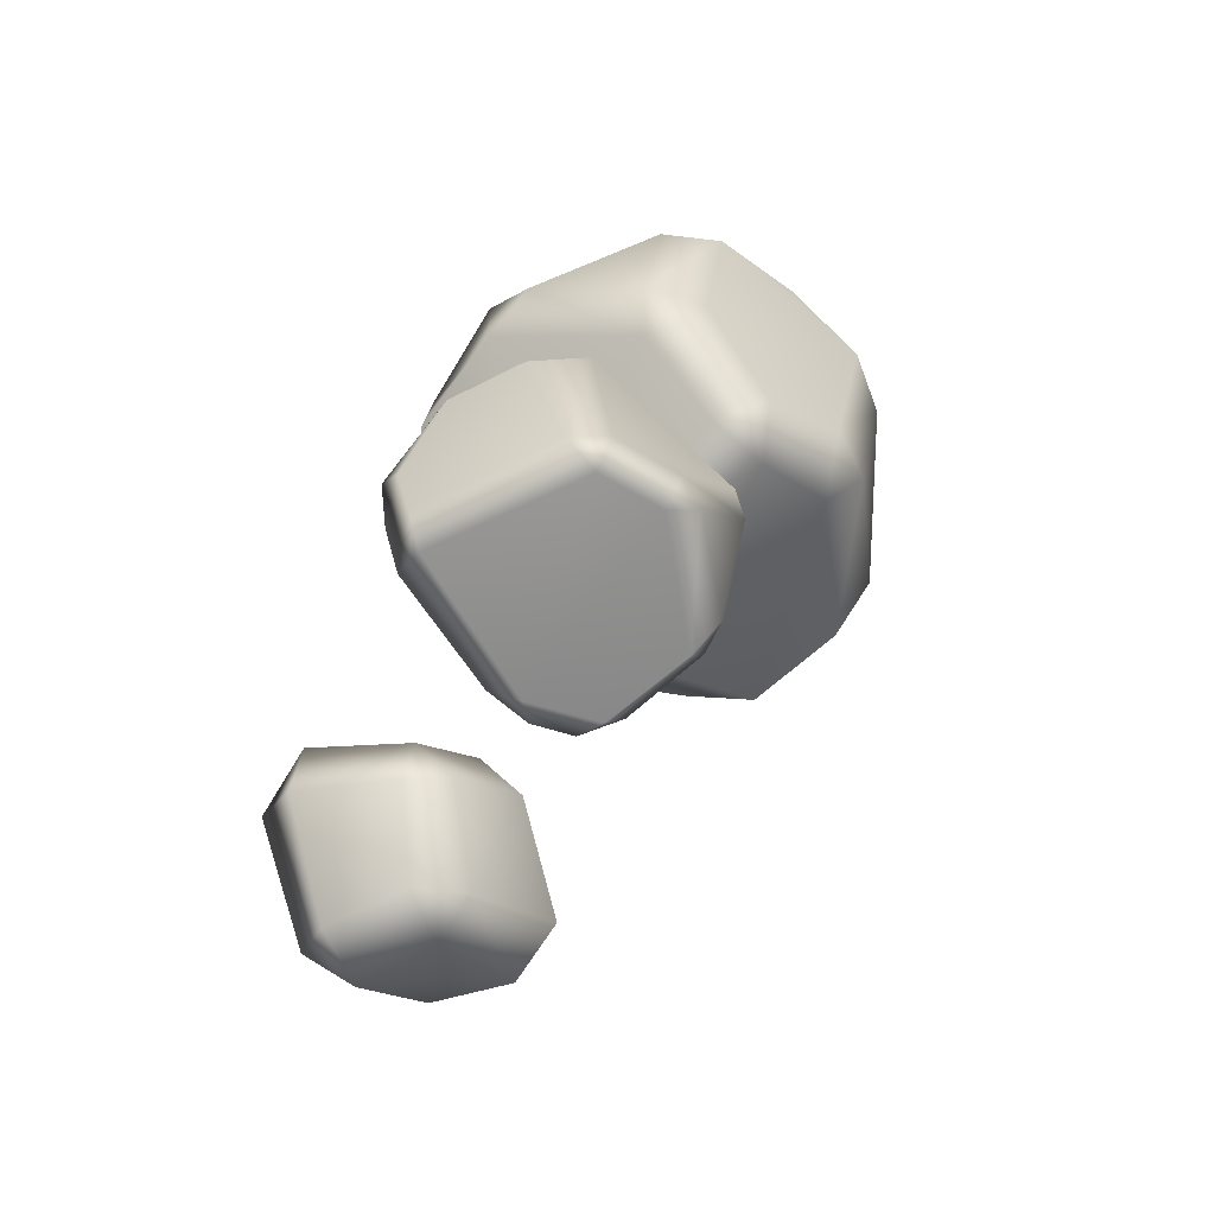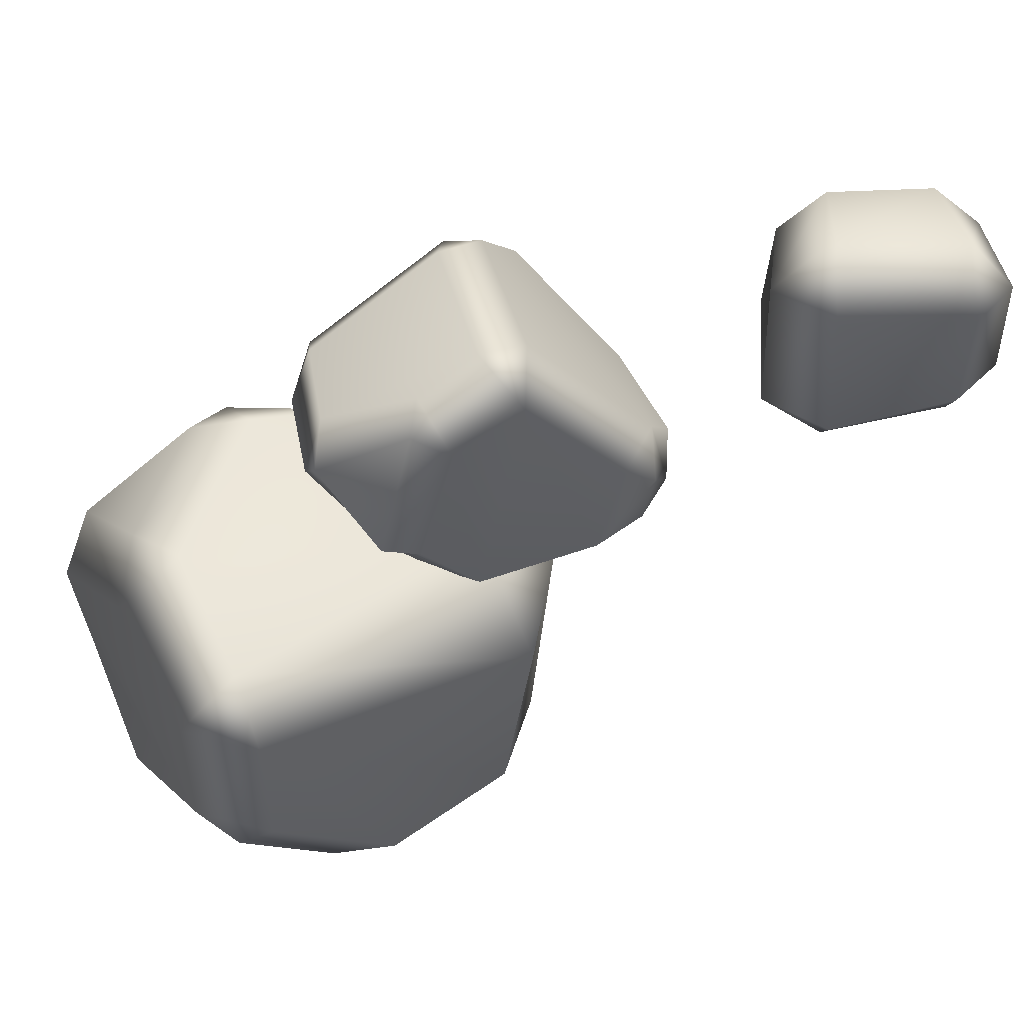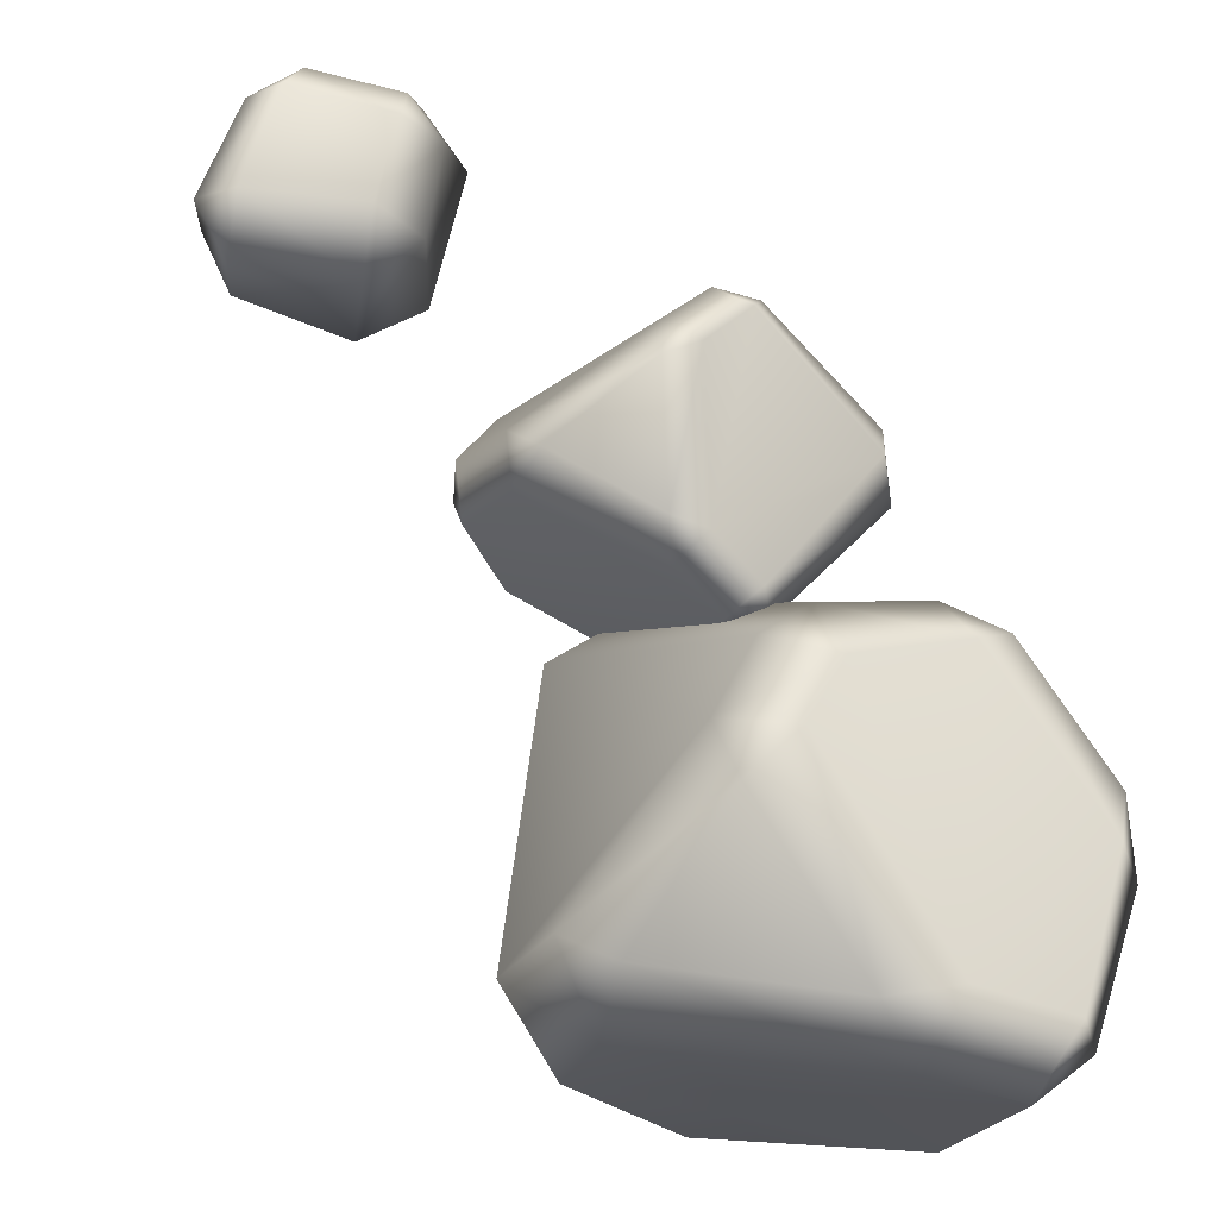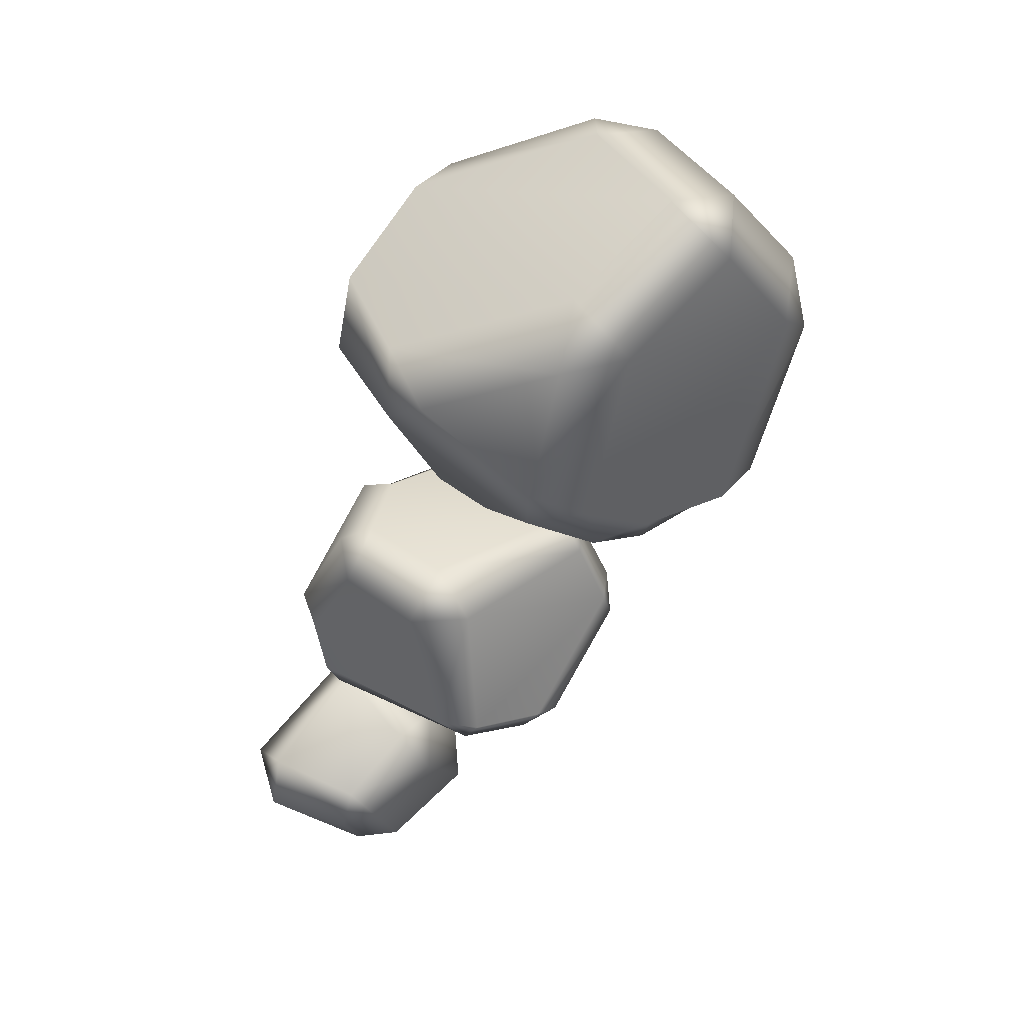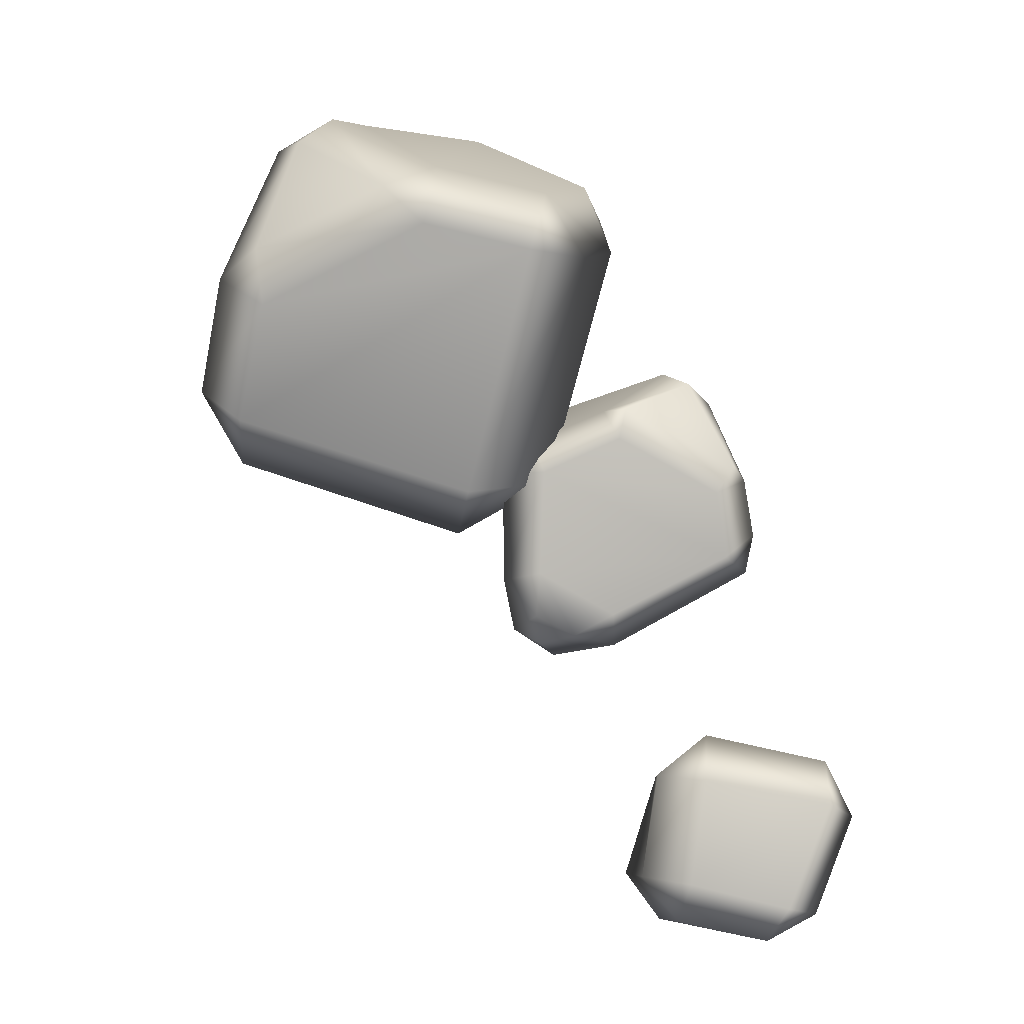
<metadata>
{"format":"obj","ext":"obj","renderer":"f3d","projection":"perspective","resolution":1024,"background":"white","views":[{"elev":-32.2,"azim":114.1,"up":"+Z"},{"elev":-45.6,"azim":103.0,"up":"+Y"},{"elev":77.5,"azim":-64.5,"up":"+Y"},{"elev":63.8,"azim":123.2,"up":"+Z"},{"elev":-10.8,"azim":-12.1,"up":"+Z"}]}
</metadata>
<code>
g m_map_wizard_rock_02
v -0.1872 0.1522 0.5079
v -0.2427 0.0296 0.4653
v -0.3038 0.06879 0.4328
v -0.2494 0.193 0.4752
v -0.2874 -0.0006947 0.4211
v -0.1752 0.232 0.4812
v -0.0315 0.2019 0.4555
v -0.04339 0.1257 0.4871
v -0.1872 0.1522 0.5079
v 0.01806 0.1489 0.4456
v -0.2494 0.193 0.4752
v -0.2733 0.263 0.3838
v -0.1986 0.2977 0.3859
v -0.1752 0.232 0.4812
v -0.0315 0.2019 0.4555
v -0.2379 0.3051 0.3287
v -0.0315 0.2019 0.4555
v 0.06504 0.2196 0.2847
v 0.09484 0.1625 0.3099
v 0.01806 0.1489 0.4456
v 0.09035 0.02297 0.3568
v 0.09445 0.1592 0.2442
v 0.03788 0.2134 0.156
v -0.0002393 0.2618 0.1974
v 0.02044 0.009841 0.02033
v -0.3347 0.1091 0.04933
v -0.2923 0.2231 0.08267
v -0.3537 0.2155 0.151
v -0.3876 0.09238 0.1313
v -0.3467 0.02095 0.08183
v -0.3467 0.02095 0.08183
v -0.08934 -0.05535 -0.007469
v -0.07668 0.0722 -0.03327
v -0.3347 0.1091 0.04933
v -0.09667 0.2852 0.1231
v -0.01312 0.2477 0.1263
v -0.2923 0.2231 0.08267
v 0.02044 0.009841 0.02033
v -0.3876 0.09238 0.1313
v -0.3766 -0.006782 0.2432
v -0.3319 -0.06822 0.1977
v -0.3467 0.02095 0.08183
v -0.08934 -0.05535 -0.007469
v -0.04081 -0.1712 0.251
v 0.03149 -0.1332 0.2573
v 0.02044 0.009841 0.02033
v -0.01764 -0.1471 0.3273
v 0.02044 0.009841 0.02033
v 0.03788 0.2134 0.156
v -0.01312 0.2477 0.1263
v -0.07668 0.0722 -0.03327
v -0.04081 -0.1712 0.251
v -0.1629 -0.1672 0.2747
v -0.1442 -0.1438 0.3511
v -0.01764 -0.1471 0.3273
v -0.01764 -0.1471 0.3273
v 0.05504 -0.0405 0.3757
v 0.09267 -0.02039 0.3026
v 0.03149 -0.1332 0.2573
v 0.02044 0.009841 0.02033
v 0.09445 0.1592 0.2442
v 0.09035 0.02297 0.3568
v 0.09484 0.1625 0.3099
v -0.2733 0.263 0.3838
v -0.3537 0.2155 0.151
v -0.2936 0.2658 0.1417
v -0.2379 0.3051 0.3287
v -0.1349 0.3155 0.1665
v -0.2923 0.2231 0.08267
v -0.09667 0.2852 0.1231
v -0.2379 0.3051 0.3287
v -0.1349 0.3155 0.1665
v -0.07441 0.3113 0.1924
v -0.1986 0.2977 0.3859
v -0.0002393 0.2618 0.1974
v -0.09667 0.2852 0.1231
v -0.01312 0.2477 0.1263
v 0.06504 0.2196 0.2847
v -0.0315 0.2019 0.4555
v 0.03788 0.2134 0.156
v -0.3766 -0.006782 0.2432
v -0.3038 0.06879 0.4328
v -0.2874 -0.0006947 0.4211
v -0.3401 -0.05998 0.2672
v -0.3319 -0.06822 0.1977
v -0.3038 0.06879 0.4328
v -0.3876 0.09238 0.1313
v -0.2494 0.193 0.4752
v -0.3537 0.2155 0.151
v -0.2733 0.263 0.3838
v -0.3401 -0.05998 0.2672
v -0.2063 -0.1385 0.3259
v -0.1629 -0.1672 0.2747
v -0.3319 -0.06822 0.1977
v -0.04081 -0.1712 0.251
v -0.3467 0.02095 0.08183
v -0.08934 -0.05535 -0.007469
v -0.1442 -0.1438 0.3511
v -0.2063 -0.1385 0.3259
v -0.2874 -0.0006947 0.4211
v -0.2427 0.0296 0.4653
v -0.1442 -0.1438 0.3511
v -0.1442 -0.1438 0.3511
v -0.1872 0.1522 0.5079
v -0.04339 0.1257 0.4871
v -0.01764 -0.1471 0.3273
v 0.05504 -0.0405 0.3757
v 0.01806 0.1489 0.4456
v 0.09035 0.02297 0.3568
v -0.2874 -0.0006947 0.4211
v -0.2063 -0.1385 0.3259
v -0.3401 -0.05998 0.2672
v -0.1872 0.1522 0.5079
v -0.2494 0.193 0.4752
v -0.1752 0.232 0.4812
v -0.2936 0.2658 0.1417
v -0.3537 0.2155 0.151
v -0.2923 0.2231 0.08267
v 0.02018 0.158 0.1273
v -0.0004761 -0.001592 0.06802
v -0.03235 0.01719 0.03146
v 0.005437 -0.03427 0.02422
v 0.08825 -0.0682 0.06109
v 0.07792 -0.03628 0.1007
v 0.02018 0.158 0.1273
v -0.03235 0.01719 0.03146
v -0.0001636 0.1757 0.09295
v -0.02749 0.03742 -0.09395
v 0.005437 -0.03427 0.02422
v 0.005565 -0.01058 -0.09247
v -0.002767 0.09539 -0.1447
v 0.007612 0.0177 -0.139
v 0.01996 0.05215 -0.1667
v 0.01976 0.1899 -0.1055
v 0.0124 0.2205 0.03863
v 0.03664 0.1958 0.1127
v 0.1919 0.1459 0.1529
v 0.1679 0.09139 0.1752
v 0.02018 0.158 0.1273
v -0.0001636 0.1757 0.09295
v -0.0001636 0.1757 0.09295
v 0.0124 0.2205 0.03863
v 0.05023 0.2392 0.05723
v 0.03664 0.1958 0.1127
v 0.1919 0.1459 0.1529
v 0.2479 0.1931 0.005226
v 0.1892 0.2389 -0.01505
v 0.04512 0.2465 0.02217
v 0.163 0.2463 -0.03993
v 0.1968 0.2238 -0.05515
v 0.2521 0.1786 -0.03498
v 0.05719 0.2247 -0.0963
v 0.2268 0.09063 0.1404
v 0.2188 -0.0002109 0.1264
v 0.1607 -0.005096 0.1581
v 0.1679 0.09139 0.1752
v 0.1919 0.1459 0.1529
v 0.1836 -0.03301 0.1406
v 0.1919 0.1459 0.1529
v 0.2479 0.1931 0.005226
v 0.2672 0.1527 0.004694
v 0.2268 0.09063 0.1404
v 0.2521 0.1786 -0.03498
v 0.07792 -0.03628 0.1007
v 0.1607 -0.005096 0.1581
v 0.1836 -0.03301 0.1406
v 0.09705 -0.06444 0.09773
v 0.02018 0.158 0.1273
v 0.1679 0.09139 0.1752
v -0.0004761 -0.001592 0.06802
v 0.0124 0.2205 0.03863
v 0.01976 0.1899 -0.1055
v 0.05719 0.2247 -0.0963
v 0.04512 0.2465 0.02217
v 0.2521 0.1786 -0.03498
v 0.262 0.0007026 -0.0812
v 0.2696 -0.008622 -0.03631
v 0.2672 0.1527 0.004694
v 0.2188 -0.0002109 0.1264
v 0.2517 -0.03334 0.02462
v 0.2233 -0.04347 -0.07076
v 0.2049 -0.07059 0.0008191
v 0.2299 -0.06292 0.03542
v 0.1836 -0.03301 0.1406
v 0.2268 0.09063 0.1404
v 0.262 0.0007026 -0.0812
v 0.1068 0.03496 -0.1684
v 0.09418 -0.01136 -0.1386
v 0.2233 -0.04347 -0.07076
v 0.05361 0.01619 -0.1611
v 0.005565 -0.01058 -0.09247
v 0.007612 0.0177 -0.139
v 0.01996 0.05215 -0.1667
v 0.163 0.2463 -0.03993
v 0.05719 0.2247 -0.0963
v 0.06425 0.193 -0.1332
v 0.1968 0.2238 -0.05515
v 0.01976 0.1899 -0.1055
v 0.01976 0.1899 -0.1055
v -0.002767 0.09539 -0.1447
v 0.04627 0.09432 -0.175
v 0.06425 0.193 -0.1332
v 0.1068 0.03496 -0.1684
v 0.01996 0.05215 -0.1667
v 0.05361 0.01619 -0.1611
v 0.1968 0.2238 -0.05515
v 0.2521 0.1786 -0.03498
v 0.262 0.0007026 -0.0812
v 0.2299 -0.06292 0.03542
v 0.09705 -0.06444 0.09773
v 0.1836 -0.03301 0.1406
v 0.2049 -0.07059 0.0008191
v 0.08825 -0.0682 0.06109
v 0.005437 -0.03427 0.02422
v 0.2233 -0.04347 -0.07076
v 0.005565 -0.01058 -0.09247
v 0.09418 -0.01136 -0.1386
v 0.09705 -0.06444 0.09773
v 0.08825 -0.0682 0.06109
v 0.07792 -0.03628 0.1007
v 0.1805 -0.08956 -0.338
v 0.1682 -0.06577 -0.4533
v 0.1225 -0.02241 -0.4435
v 0.1366 -0.04387 -0.3278
v 0.1641 -0.02328 -0.4937
v 0.1938 -0.04881 -0.2821
v 0.3325 -0.06636 -0.3113
v 0.3201 -0.112 -0.3636
v 0.1805 -0.08956 -0.338
v 0.1366 -0.04387 -0.3278
v 0.1366 -0.04387 -0.3278
v 0.1625 0.0572 -0.3241
v 0.2242 0.05135 -0.2937
v 0.1938 -0.04881 -0.2821
v 0.3669 -0.05698 -0.3741
v 0.325 -0.04086 -0.4858
v 0.2764 -0.08915 -0.4804
v 0.3201 -0.112 -0.3636
v 0.3325 -0.06636 -0.3113
v 0.3325 -0.06636 -0.3113
v 0.3158 0.03559 -0.321
v 0.3431 0.03973 -0.3705
v 0.3669 -0.05698 -0.3741
v 0.3243 0.04174 -0.4641
v 0.3124 0.07218 -0.361
v 0.291 0.08186 -0.4637
v 0.325 -0.04086 -0.4858
v 0.1625 0.0572 -0.3241
v 0.1275 0.06844 -0.437
v 0.1806 0.1095 -0.4482
v 0.2229 0.09461 -0.3402
v 0.2242 0.05135 -0.2937
v 0.2229 0.09461 -0.3402
v 0.3124 0.07218 -0.361
v 0.3158 0.03559 -0.321
v 0.2242 0.05135 -0.2937
v 0.291 0.08186 -0.4637
v 0.1806 0.1095 -0.4482
v 0.1275 0.06844 -0.437
v 0.1225 -0.02241 -0.4435
v 0.1641 -0.02328 -0.4937
v 0.1667 0.06295 -0.4907
v 0.1667 0.06295 -0.4907
v 0.2757 0.04332 -0.4979
v 0.291 0.08186 -0.4637
v 0.1806 0.1095 -0.4482
v 0.2658 -0.03958 -0.5162
v 0.325 -0.04086 -0.4858
v 0.3243 0.04174 -0.4641
v 0.1641 -0.02328 -0.4937
v 0.1682 -0.06577 -0.4533
v 0.2764 -0.08915 -0.4804
v 0.2658 -0.03958 -0.5162
v 0.1641 -0.02328 -0.4937
v 0.1938 -0.04881 -0.2821
v 0.2242 0.05135 -0.2937
v 0.3158 0.03559 -0.321
v 0.3325 -0.06636 -0.3113
v 0.1682 -0.06577 -0.4533
v 0.1805 -0.08956 -0.338
v 0.3201 -0.112 -0.3636
v 0.2764 -0.08915 -0.4804
v 0.1225 -0.02241 -0.4435
v 0.1275 0.06844 -0.437
v 0.1625 0.0572 -0.3241
v 0.1366 -0.04387 -0.3278
v 0.1275 0.06844 -0.437
v 0.1667 0.06295 -0.4907
v 0.1806 0.1095 -0.4482
v 0.2764 -0.08915 -0.4804
v 0.325 -0.04086 -0.4858
v 0.2658 -0.03958 -0.5162
g m_map_wizard_rock_02_0
f 3 2 1
f 4 3 1
f 2 3 5
f 8 7 6
f 9 8 6
f 7 8 10
f 13 12 11
f 14 13 11
f 13 14 15
f 13 16 12
f 19 18 17
f 20 19 17
f 19 20 21
f 22 18 19
f 18 22 23
f 24 18 23
f 25 23 22
f 28 27 26
f 29 28 26
f 30 29 26
f 33 32 31
f 34 33 31
f 33 34 35
f 35 36 33
f 34 37 35
f 33 38 32
f 41 40 39
f 42 41 39
f 45 44 43
f 46 45 43
f 45 47 44
f 50 49 48
f 51 50 48
f 54 53 52
f 55 54 52
f 58 57 56
f 59 58 56
f 58 59 60
f 60 61 58
f 58 61 62
f 58 62 57
f 61 63 62
f 66 65 64
f 67 66 64
f 67 68 66
f 69 66 68
f 70 69 68
f 73 72 71
f 74 73 71
f 75 73 74
f 76 73 75
f 73 76 72
f 77 76 75
f 74 78 75
f 74 79 78
f 77 75 80
f 83 82 81
f 84 83 81
f 85 84 81
f 87 81 86
f 86 88 87
f 88 89 87
f 88 90 89
f 93 92 91
f 94 93 91
f 95 93 94
f 95 94 96
f 96 97 95
f 93 98 92
f 101 100 99
f 102 101 99
f 104 101 103
f 105 104 103
f 105 103 106
f 106 107 105
f 105 107 108
f 107 109 108
f 112 111 110
f 115 114 113
f 118 117 116
f 121 120 119
f 120 121 122
f 122 123 120
f 123 124 120
f 127 126 125
f 128 126 127
f 126 128 129
f 128 130 129
f 127 131 128
f 132 128 131
f 130 128 132
f 133 132 131
f 127 134 131
f 127 135 134
f 138 137 136
f 139 138 136
f 136 140 139
f 143 142 141
f 144 143 141
f 143 144 145
f 143 145 146
f 146 147 143
f 143 147 148
f 143 148 142
f 147 149 148
f 150 147 146
f 147 150 149
f 151 150 146
f 148 149 152
f 155 154 153
f 156 155 153
f 157 156 153
f 154 155 158
f 161 160 159
f 162 161 159
f 161 163 160
f 166 165 164
f 167 166 164
f 168 164 165
f 165 169 168
f 168 170 164
f 173 172 171
f 174 173 171
f 177 176 175
f 178 177 175
f 177 178 179
f 179 180 177
f 177 180 181
f 177 181 176
f 180 182 181
f 180 179 183
f 180 183 182
f 179 184 183
f 178 185 179
f 188 187 186
f 189 188 186
f 187 188 190
f 188 191 190
f 191 192 190
f 193 190 192
f 196 195 194
f 197 196 194
f 196 198 195
f 201 200 199
f 202 201 199
f 203 201 202
f 201 203 204
f 201 204 200
f 203 205 204
f 203 202 206
f 203 206 207
f 207 208 203
f 211 210 209
f 212 209 210
f 213 212 210
f 212 213 214
f 215 212 214
f 215 214 216
f 216 217 215
f 220 219 218
f 223 222 221
f 224 223 221
f 225 222 223
f 228 227 226
f 229 228 226
f 226 230 229
f 233 232 231
f 234 233 231
f 237 236 235
f 238 237 235
f 239 238 235
f 242 241 240
f 243 242 240
f 244 242 243
f 242 244 245
f 241 242 245
f 244 246 245
f 247 244 243
f 250 249 248
f 251 250 248
f 252 251 248
f 255 254 253
f 256 255 253
f 254 257 253
f 257 258 253
f 261 260 259
f 262 261 259
f 265 264 263
f 266 265 263
f 264 267 263
f 268 267 264
f 269 268 264
f 265 269 264
f 267 270 263
f 273 272 271
f 274 273 271
f 277 276 275
f 278 277 275
f 281 280 279
f 282 281 279
f 285 284 283
f 286 285 283
f 289 288 287
f 292 291 290

</code>
